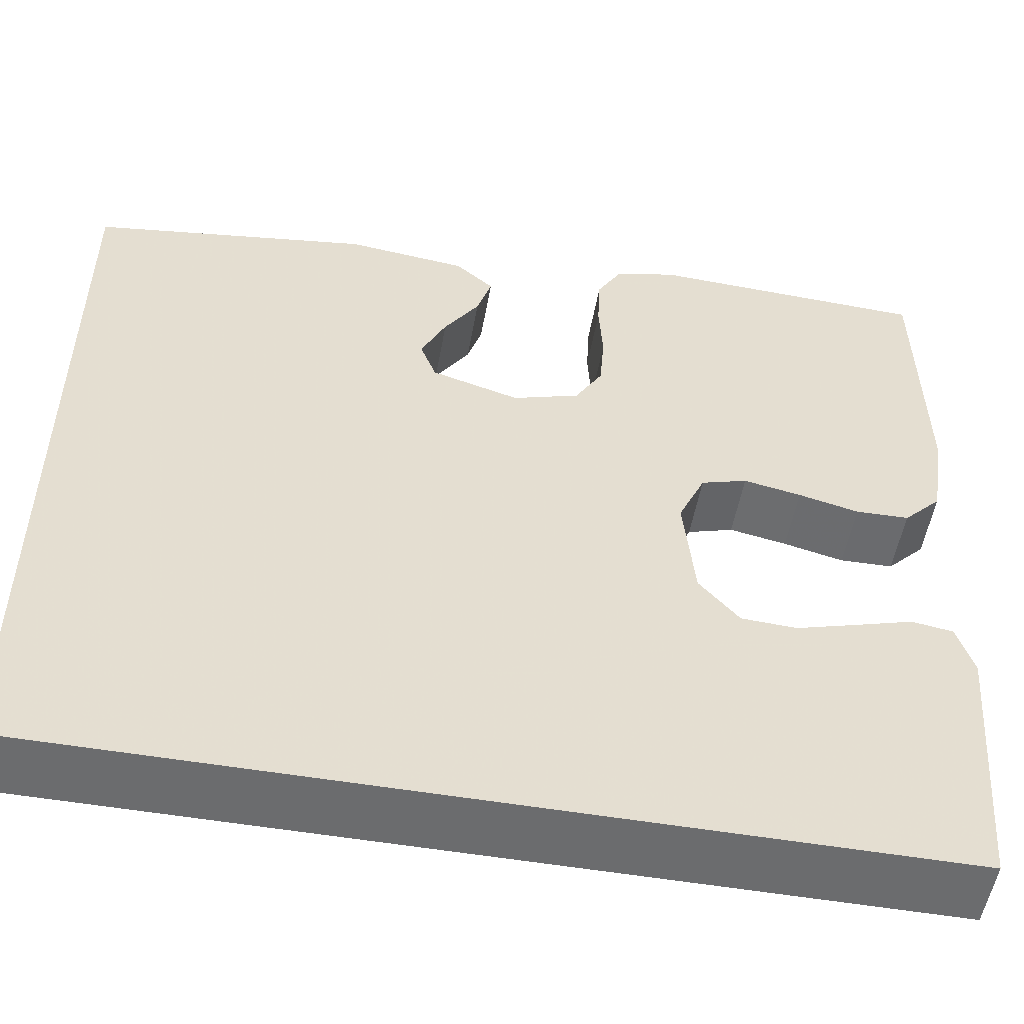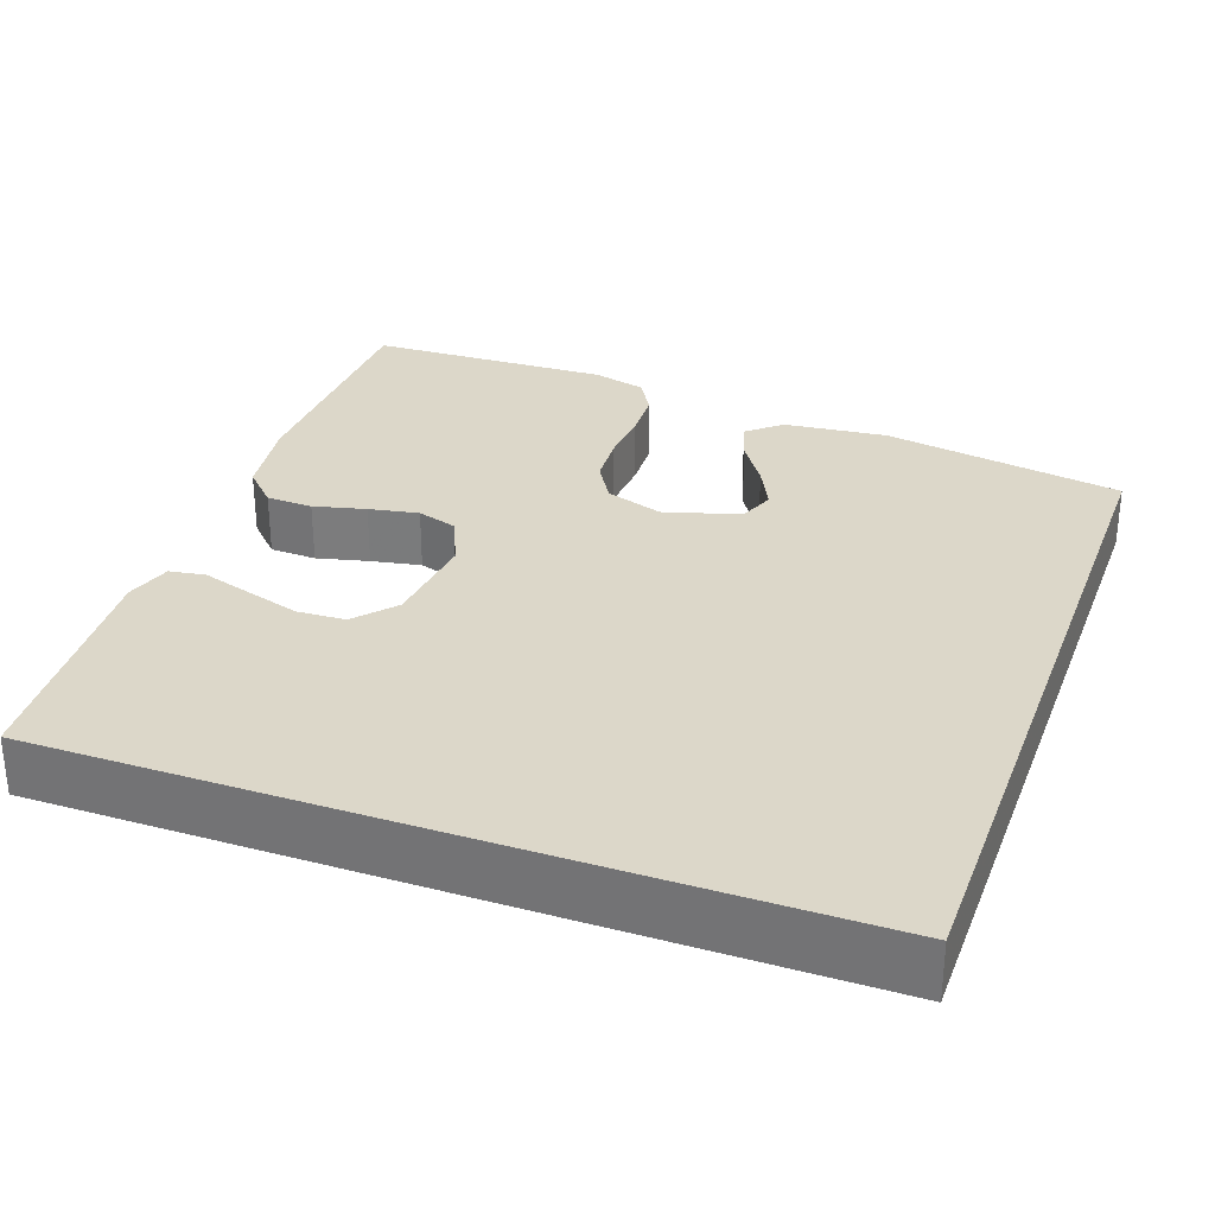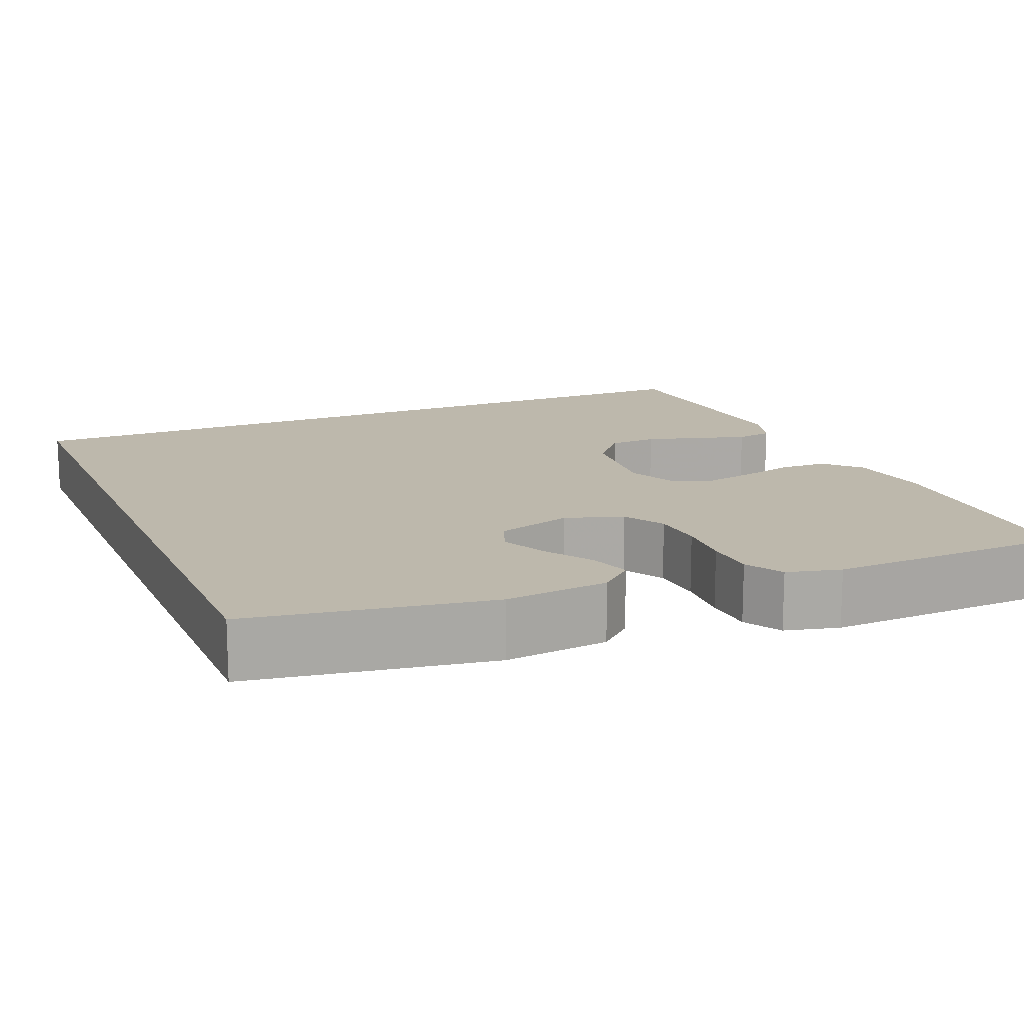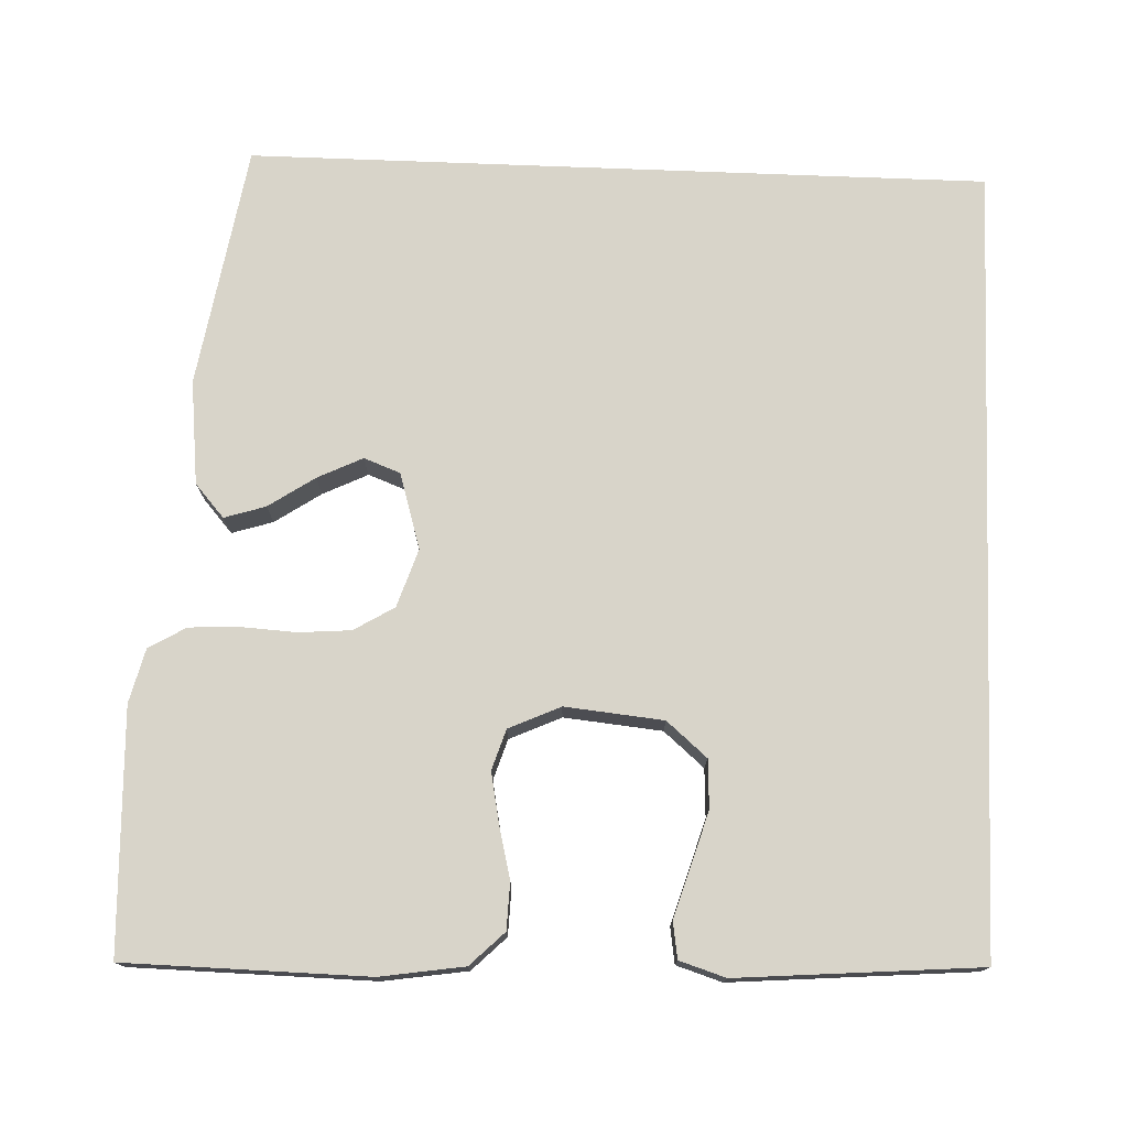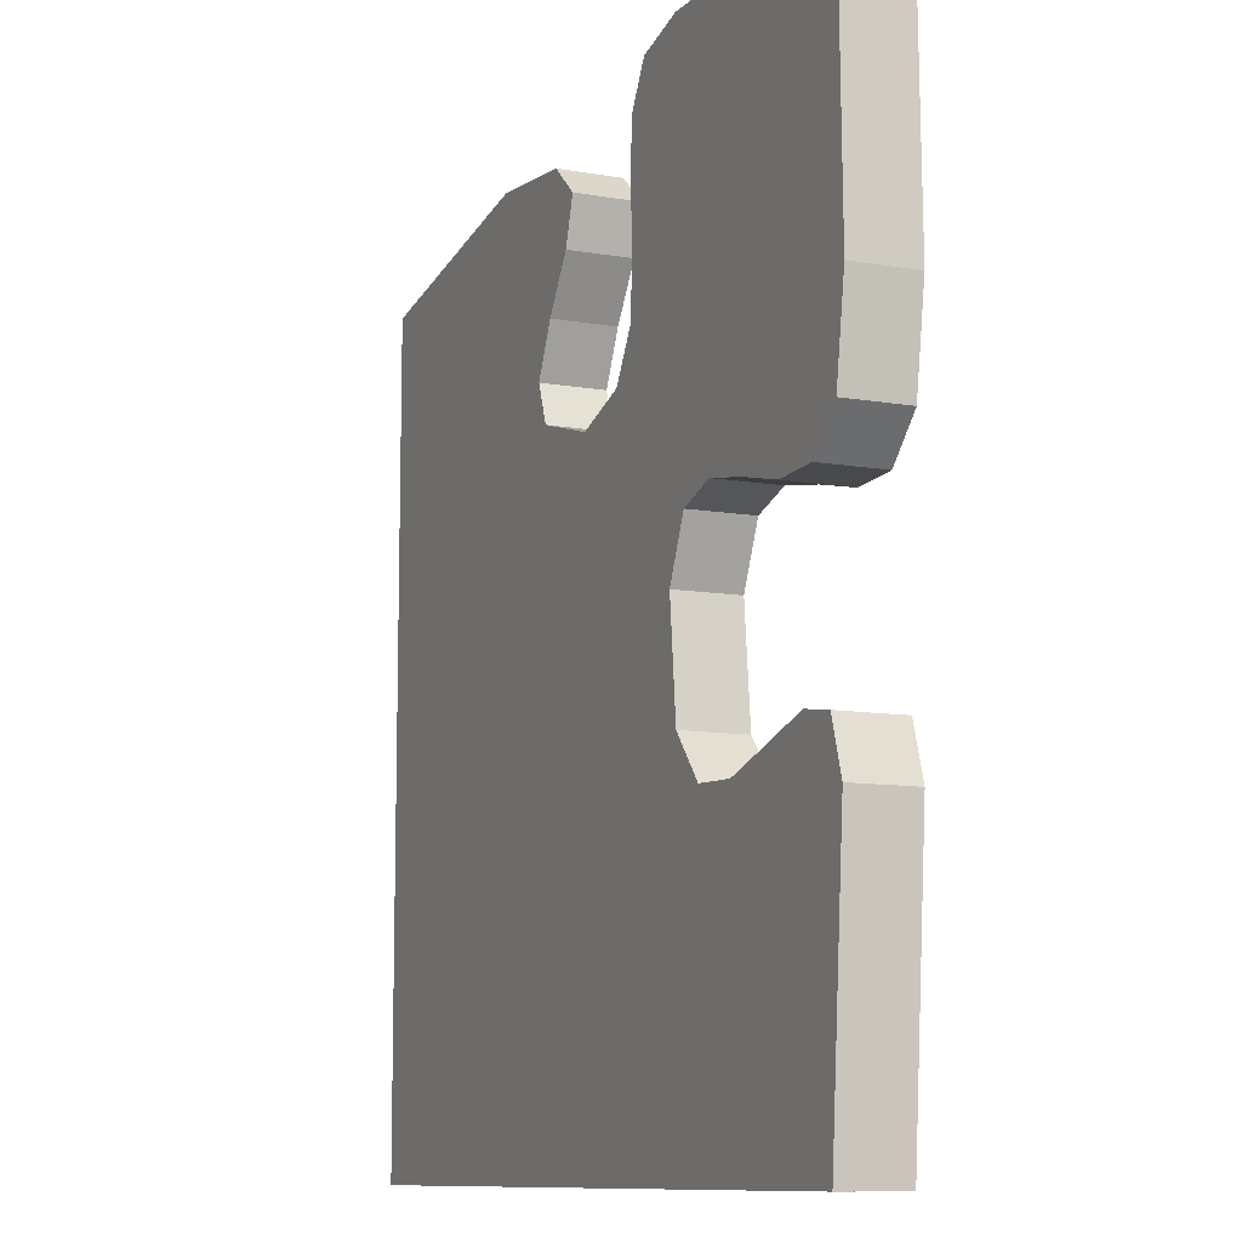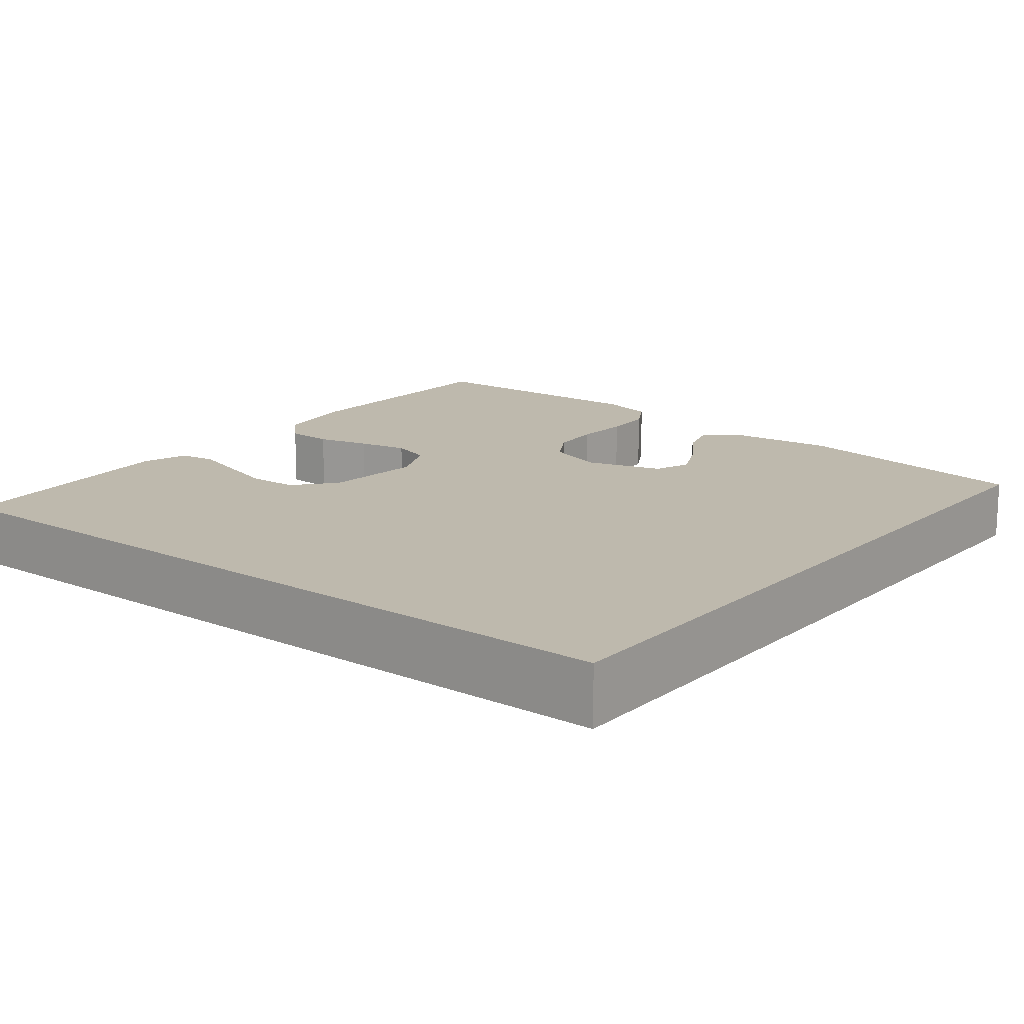
<metadata>
{"format":"obj","ext":"obj","renderer":"f3d","projection":"perspective","resolution":1024,"background":"white","views":[{"elev":-53.6,"azim":-10.2,"up":"+Z"},{"elev":30.3,"azim":-160.1,"up":"+Y"},{"elev":14.9,"azim":-23.0,"up":"+Y"},{"elev":75.6,"azim":92.2,"up":"+Y"},{"elev":-10.2,"azim":66.2,"up":"+Z"},{"elev":15.1,"azim":-141.7,"up":"+Y"}]}
</metadata>
<code>
v -0.5 0.07 0.415
v -0.2 0.07 0.465
v -0.071 0.07 0.451
v -0.03 0.07 0.415
v -0.046 0.07 0.364
v -0.084 0.07 0.307
v -0.111 0.07 0.251
v -0.094 0.07 0.206
v 0 0.07 0.178
v 0.072 0.07 0.202
v 0.102 0.07 0.252
v 0.107 0.07 0.316
v 0.103 0.07 0.385
v 0.106 0.07 0.447
v 0.133 0.07 0.493
v 0.2 0.07 0.51
v 0.5 0.07 0.5
v 0.505 0.07 0.2
v 0.489 0.07 0.096
v 0.448 0.07 0.054
v 0.39 0.07 0.052
v 0.325 0.07 0.068
v 0.263 0.07 0.08
v 0.213 0.07 0.064
v 0.184 0.07 0
v 0.196 0.07 -0.122
v 0.239 0.07 -0.172
v 0.299 0.07 -0.175
v 0.366 0.07 -0.155
v 0.428 0.07 -0.136
v 0.473 0.07 -0.143
v 0.491 0.07 -0.2
v 0.467 0.07 -0.5
v -0.5 0.07 -0.5
v -0.5 0 0.415
v -0.2 0 0.465
v -0.071 0 0.451
v -0.03 0 0.415
v -0.046 0 0.364
v -0.084 0 0.307
v -0.111 0 0.251
v -0.094 0 0.206
v 0 0 0.178
v 0.072 0 0.202
v 0.102 0 0.252
v 0.107 0 0.316
v 0.103 0 0.385
v 0.106 0 0.447
v 0.133 0 0.493
v 0.2 0 0.51
v 0.5 0 0.5
v 0.505 0 0.2
v 0.489 0 0.096
v 0.448 0 0.054
v 0.39 0 0.052
v 0.325 0 0.068
v 0.263 0 0.08
v 0.213 0 0.064
v 0.184 0 0
v 0.196 0 -0.122
v 0.239 0 -0.172
v 0.299 0 -0.175
v 0.366 0 -0.155
v 0.428 0 -0.136
v 0.473 0 -0.143
v 0.491 0 -0.2
v 0.467 0 -0.5
v -0.5 0 -0.5
f 32 33 34
f 31 32 34
f 30 31 34
f 29 30 34
f 28 29 34
f 27 28 34
f 26 27 34 1
f 25 26 1
f 20 21 22
f 19 20 22
f 18 19 22
f 17 18 22
f 16 17 22
f 15 16 22
f 14 15 22
f 13 14 22
f 12 13 22
f 11 12 22 23
f 10 11 23 24
f 4 5 6
f 3 4 6
f 2 3 6
f 1 2 6
f 1 6 7
f 9 10 24 25
f 8 9 25
f 8 25 1
f 1 7 8
f 68 67 66
f 68 66 65
f 68 65 64
f 68 64 63
f 68 63 62
f 68 62 61
f 35 68 61 60
f 35 60 59
f 56 55 54
f 56 54 53
f 56 53 52
f 56 52 51
f 56 51 50
f 56 50 49
f 56 49 48
f 56 48 47
f 56 47 46
f 57 56 46 45
f 58 57 45 44
f 40 39 38
f 40 38 37
f 40 37 36
f 40 36 35
f 41 40 35
f 59 58 44 43
f 59 43 42
f 35 59 42
f 42 41 35
f 1 35 36 2
f 2 36 37 3
f 3 37 38 4
f 4 38 39 5
f 5 39 40 6
f 6 40 41 7
f 7 41 42 8
f 8 42 43 9
f 9 43 44 10
f 10 44 45 11
f 11 45 46 12
f 12 46 47 13
f 13 47 48 14
f 14 48 49 15
f 15 49 50 16
f 16 50 51 17
f 17 51 52 18
f 18 52 53 19
f 19 53 54 20
f 20 54 55 21
f 21 55 56 22
f 22 56 57 23
f 23 57 58 24
f 24 58 59 25
f 25 59 60 26
f 26 60 61 27
f 27 61 62 28
f 28 62 63 29
f 29 63 64 30
f 30 64 65 31
f 31 65 66 32
f 32 66 67 33
f 33 67 68 34
f 34 68 35 1

</code>
